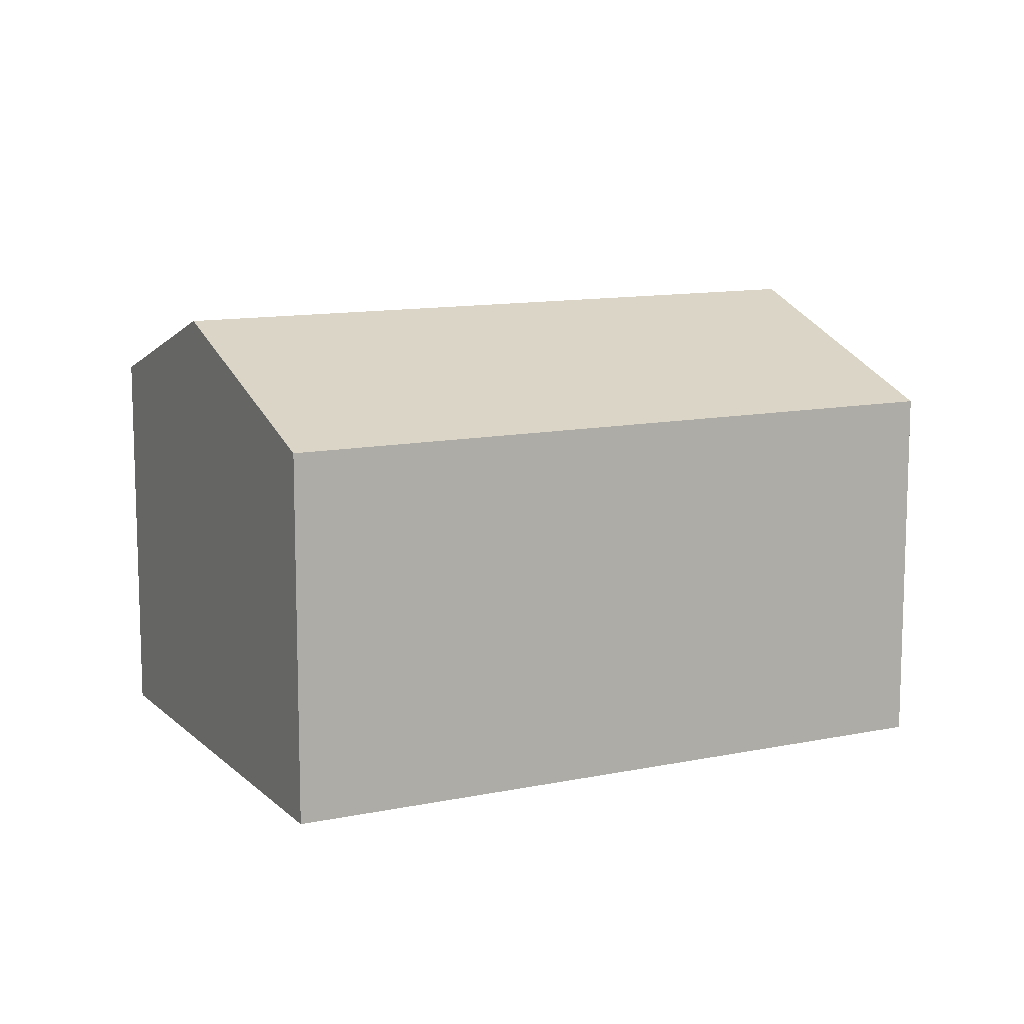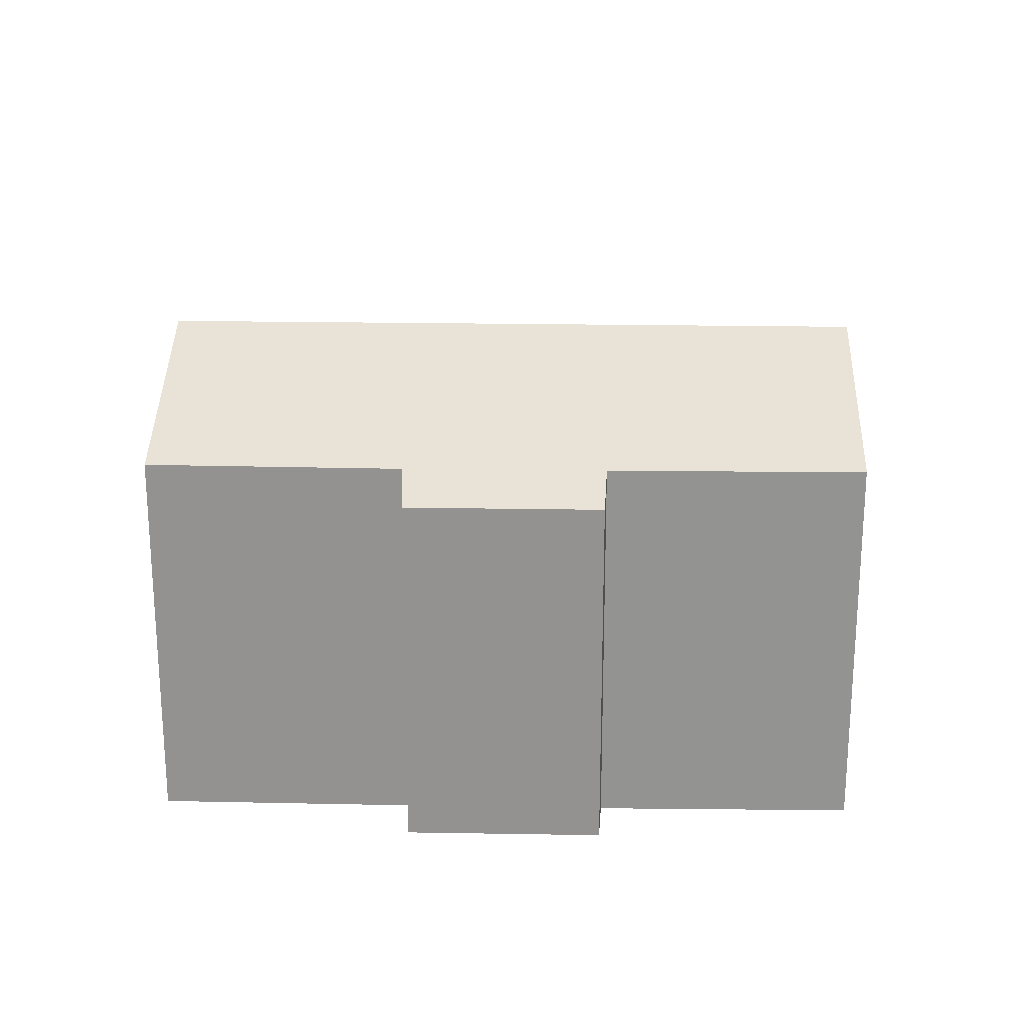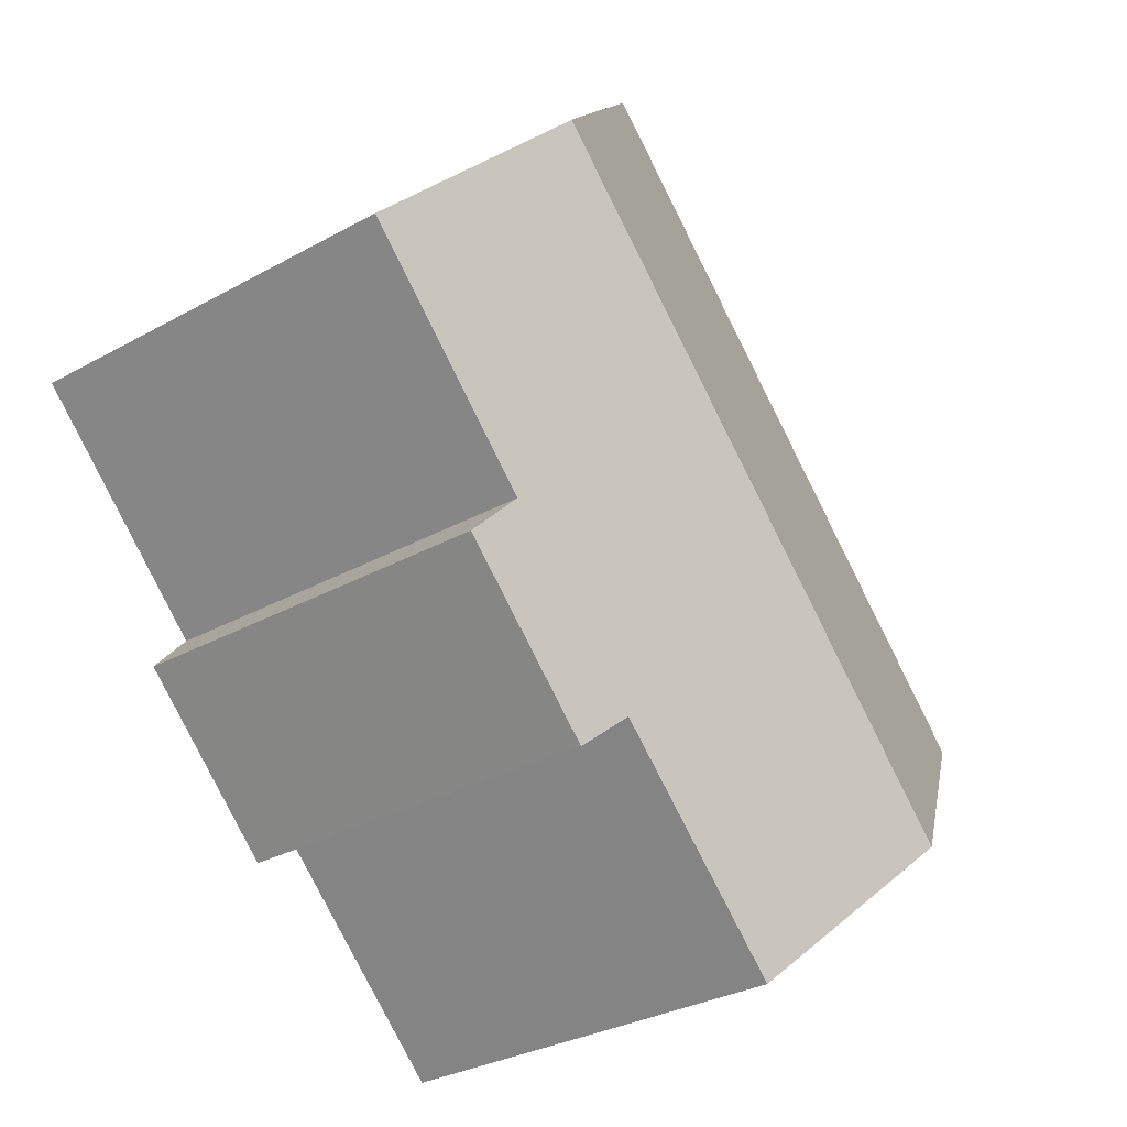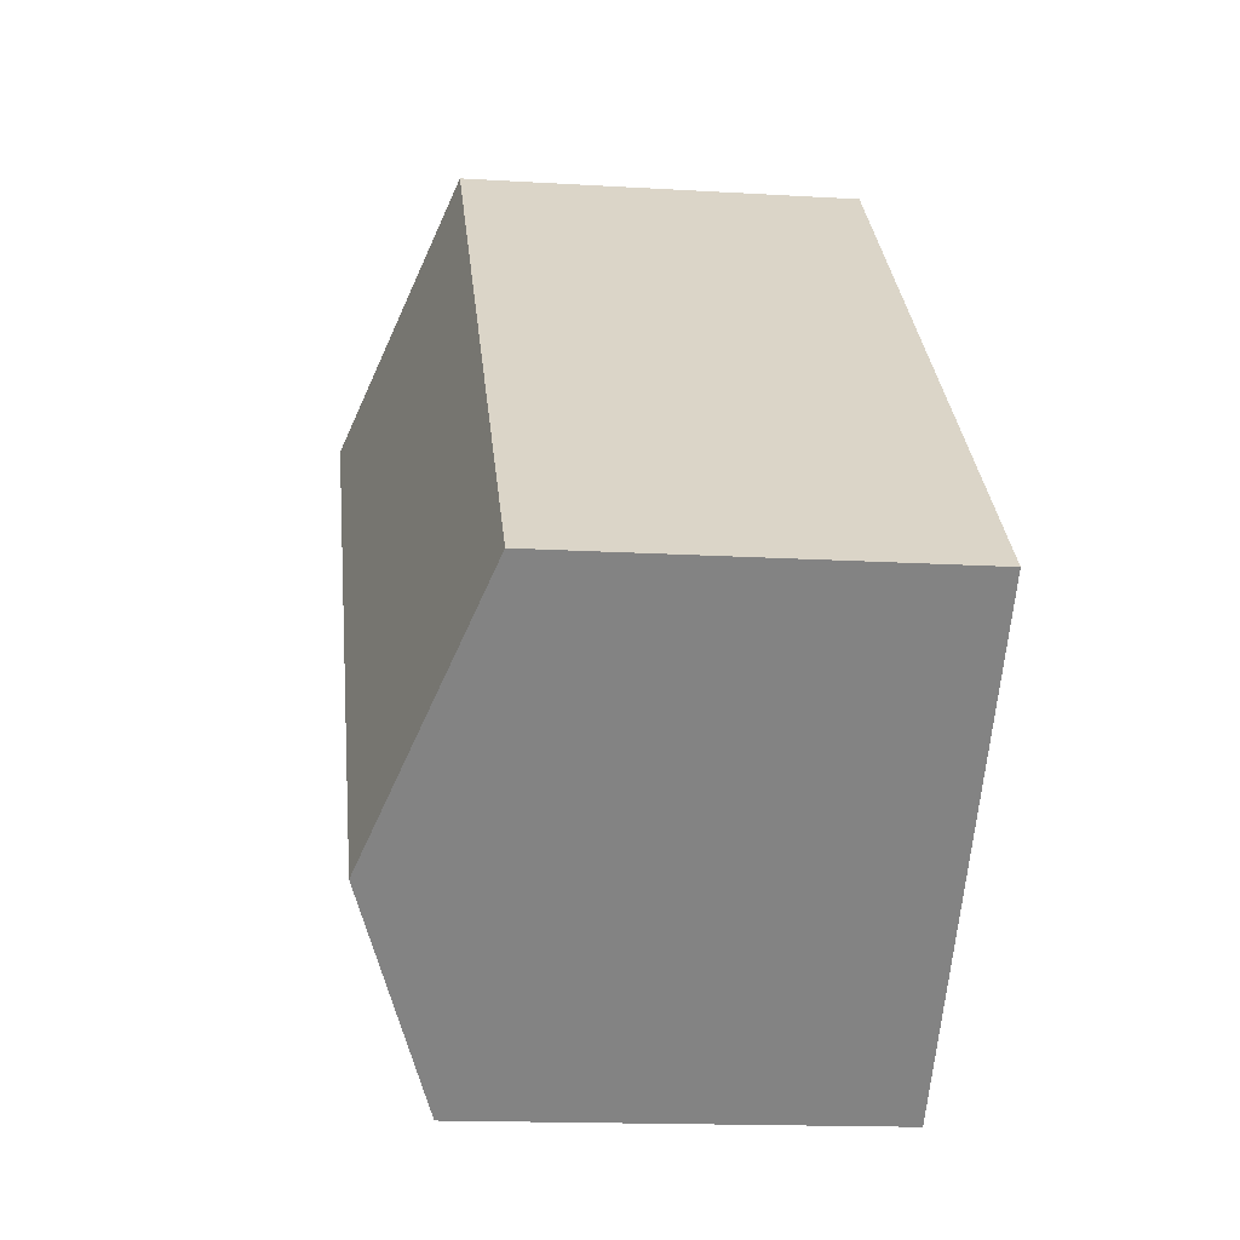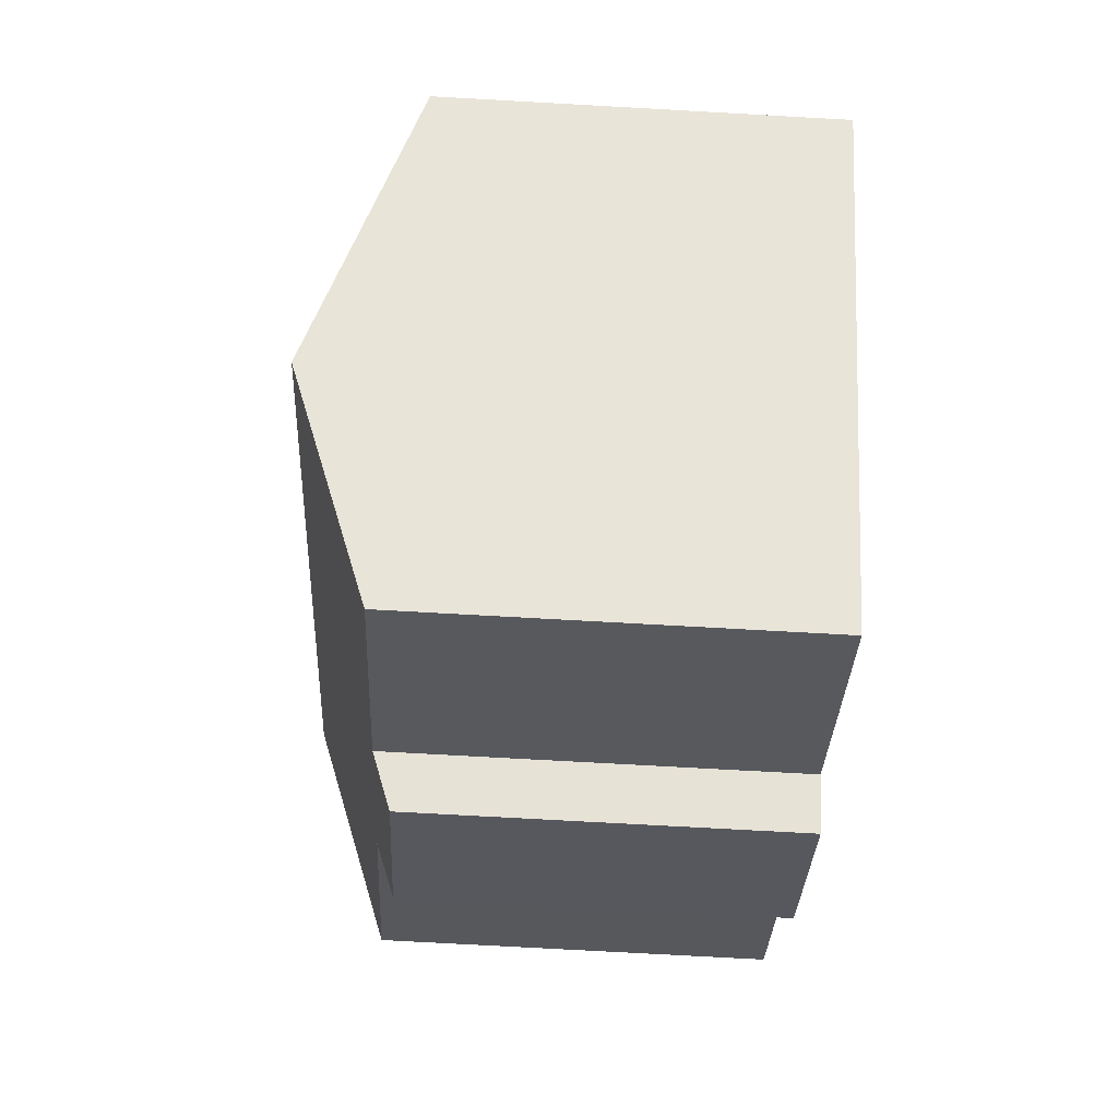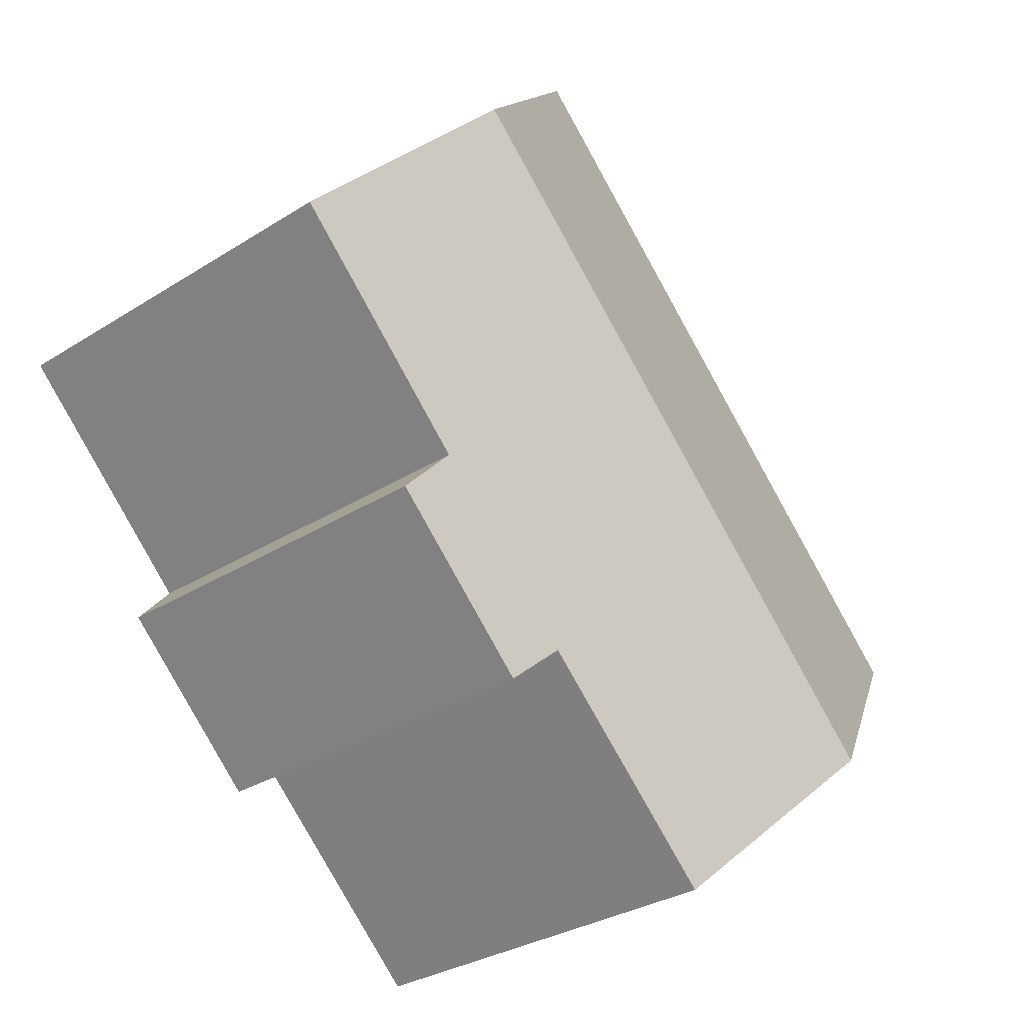
<metadata>
{"format":"obj","ext":"obj","renderer":"f3d","projection":"perspective","resolution":1024,"background":"white","views":[{"elev":11.6,"azim":-71.3,"up":"+Y"},{"elev":23.3,"azim":137.1,"up":"+Y"},{"elev":-30.4,"azim":129.0,"up":"+Z"},{"elev":-15.4,"azim":-97.3,"up":"+Z"},{"elev":-73.3,"azim":-93.2,"up":"+Z"},{"elev":-30.3,"azim":132.8,"up":"+Z"}]}
</metadata>
<code>
v  3.42 8.057 -3.478
v  8.871 6.394 8.721
v  12.31 8.057 5.265
v  5.382 6.394 5.291
v  0 6.394 3.915e-16
v  5.382 7.103 -5.474
v  9.366 6.717 -3.144
v  6.141 6.734 -6.246
v  11.89 6.718 -0.661
v  12.52 6.395 -1.373
v  14.36 7.07 3.214
v  15.06 6.729 2.506
v  10.06 6.395 -3.79
v  9.366 1.925e-16 -3.144
v  10.06 2.321e-16 -3.79
v  6.141 3.825e-16 -6.246
v  5.382 3.352e-16 -5.474
v  3.42 2.13e-16 -3.478
v  0 0 0
v  15.06 -1.534e-16 2.506
v  11.89 4.047e-17 -0.661
v  12.52 8.407e-17 -1.373
v  5.382 -3.24e-16 5.291
v  8.871 -5.34e-16 8.721
v  12.31 -3.224e-16 5.265
v  14.36 -1.968e-16 3.214
g defaultobject
f 1 2 3
f 2 1 4
f 4 1 5
f 6 7 8
f 7 6 1
f 7 1 3
f 7 3 9
f 7 9 10
f 9 3 11
f 9 11 12
f 10 13 7
f 13 14 7
f 14 13 15
f 16 6 8
f 6 16 1
f 1 16 5
f 5 16 17
f 5 17 18
f 5 18 19
f 7 16 8
f 16 7 14
f 20 9 12
f 9 20 21
f 22 13 10
f 13 22 15
f 19 4 5
f 4 19 23
f 4 23 2
f 2 23 24
f 24 3 2
f 3 24 11
f 11 24 25
f 11 25 12
f 12 25 26
f 12 26 20
f 21 10 9
f 10 21 22
f 17 14 18
f 14 17 16
f 23 25 24
f 25 23 19
f 25 19 26
f 26 19 20
f 20 19 21
f 21 19 18
f 21 18 22
f 22 18 14
f 22 14 15

</code>
